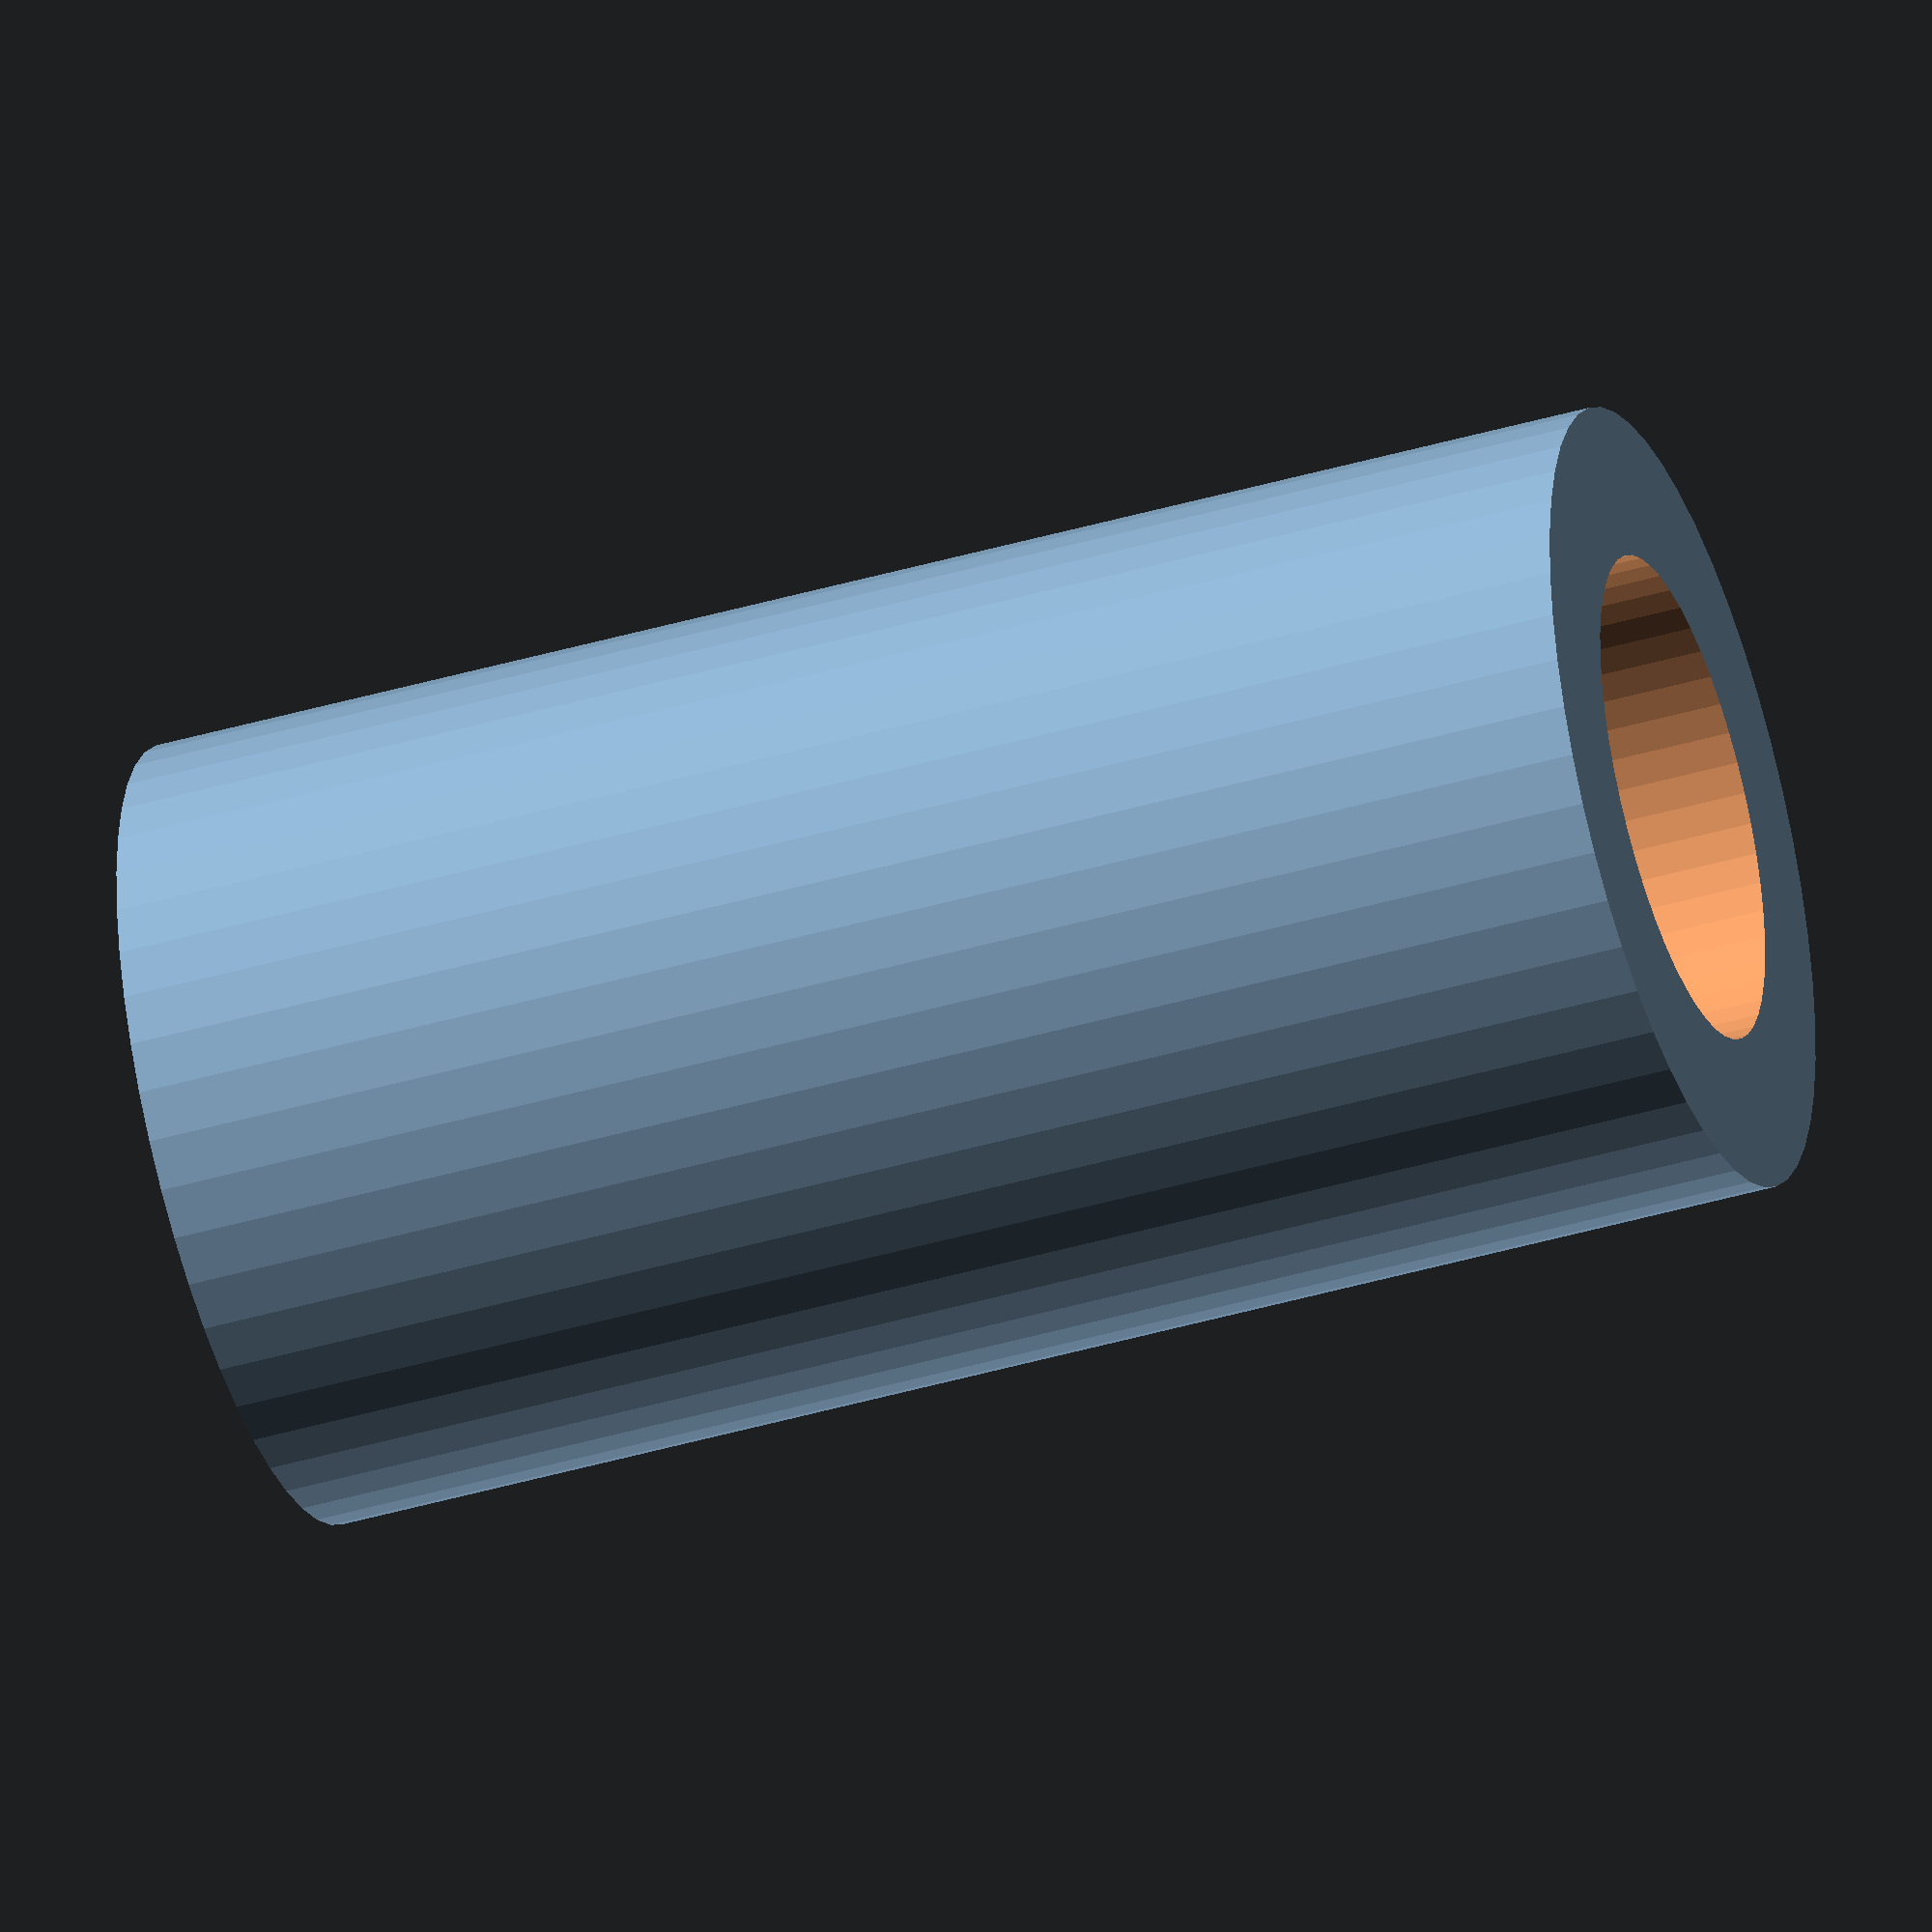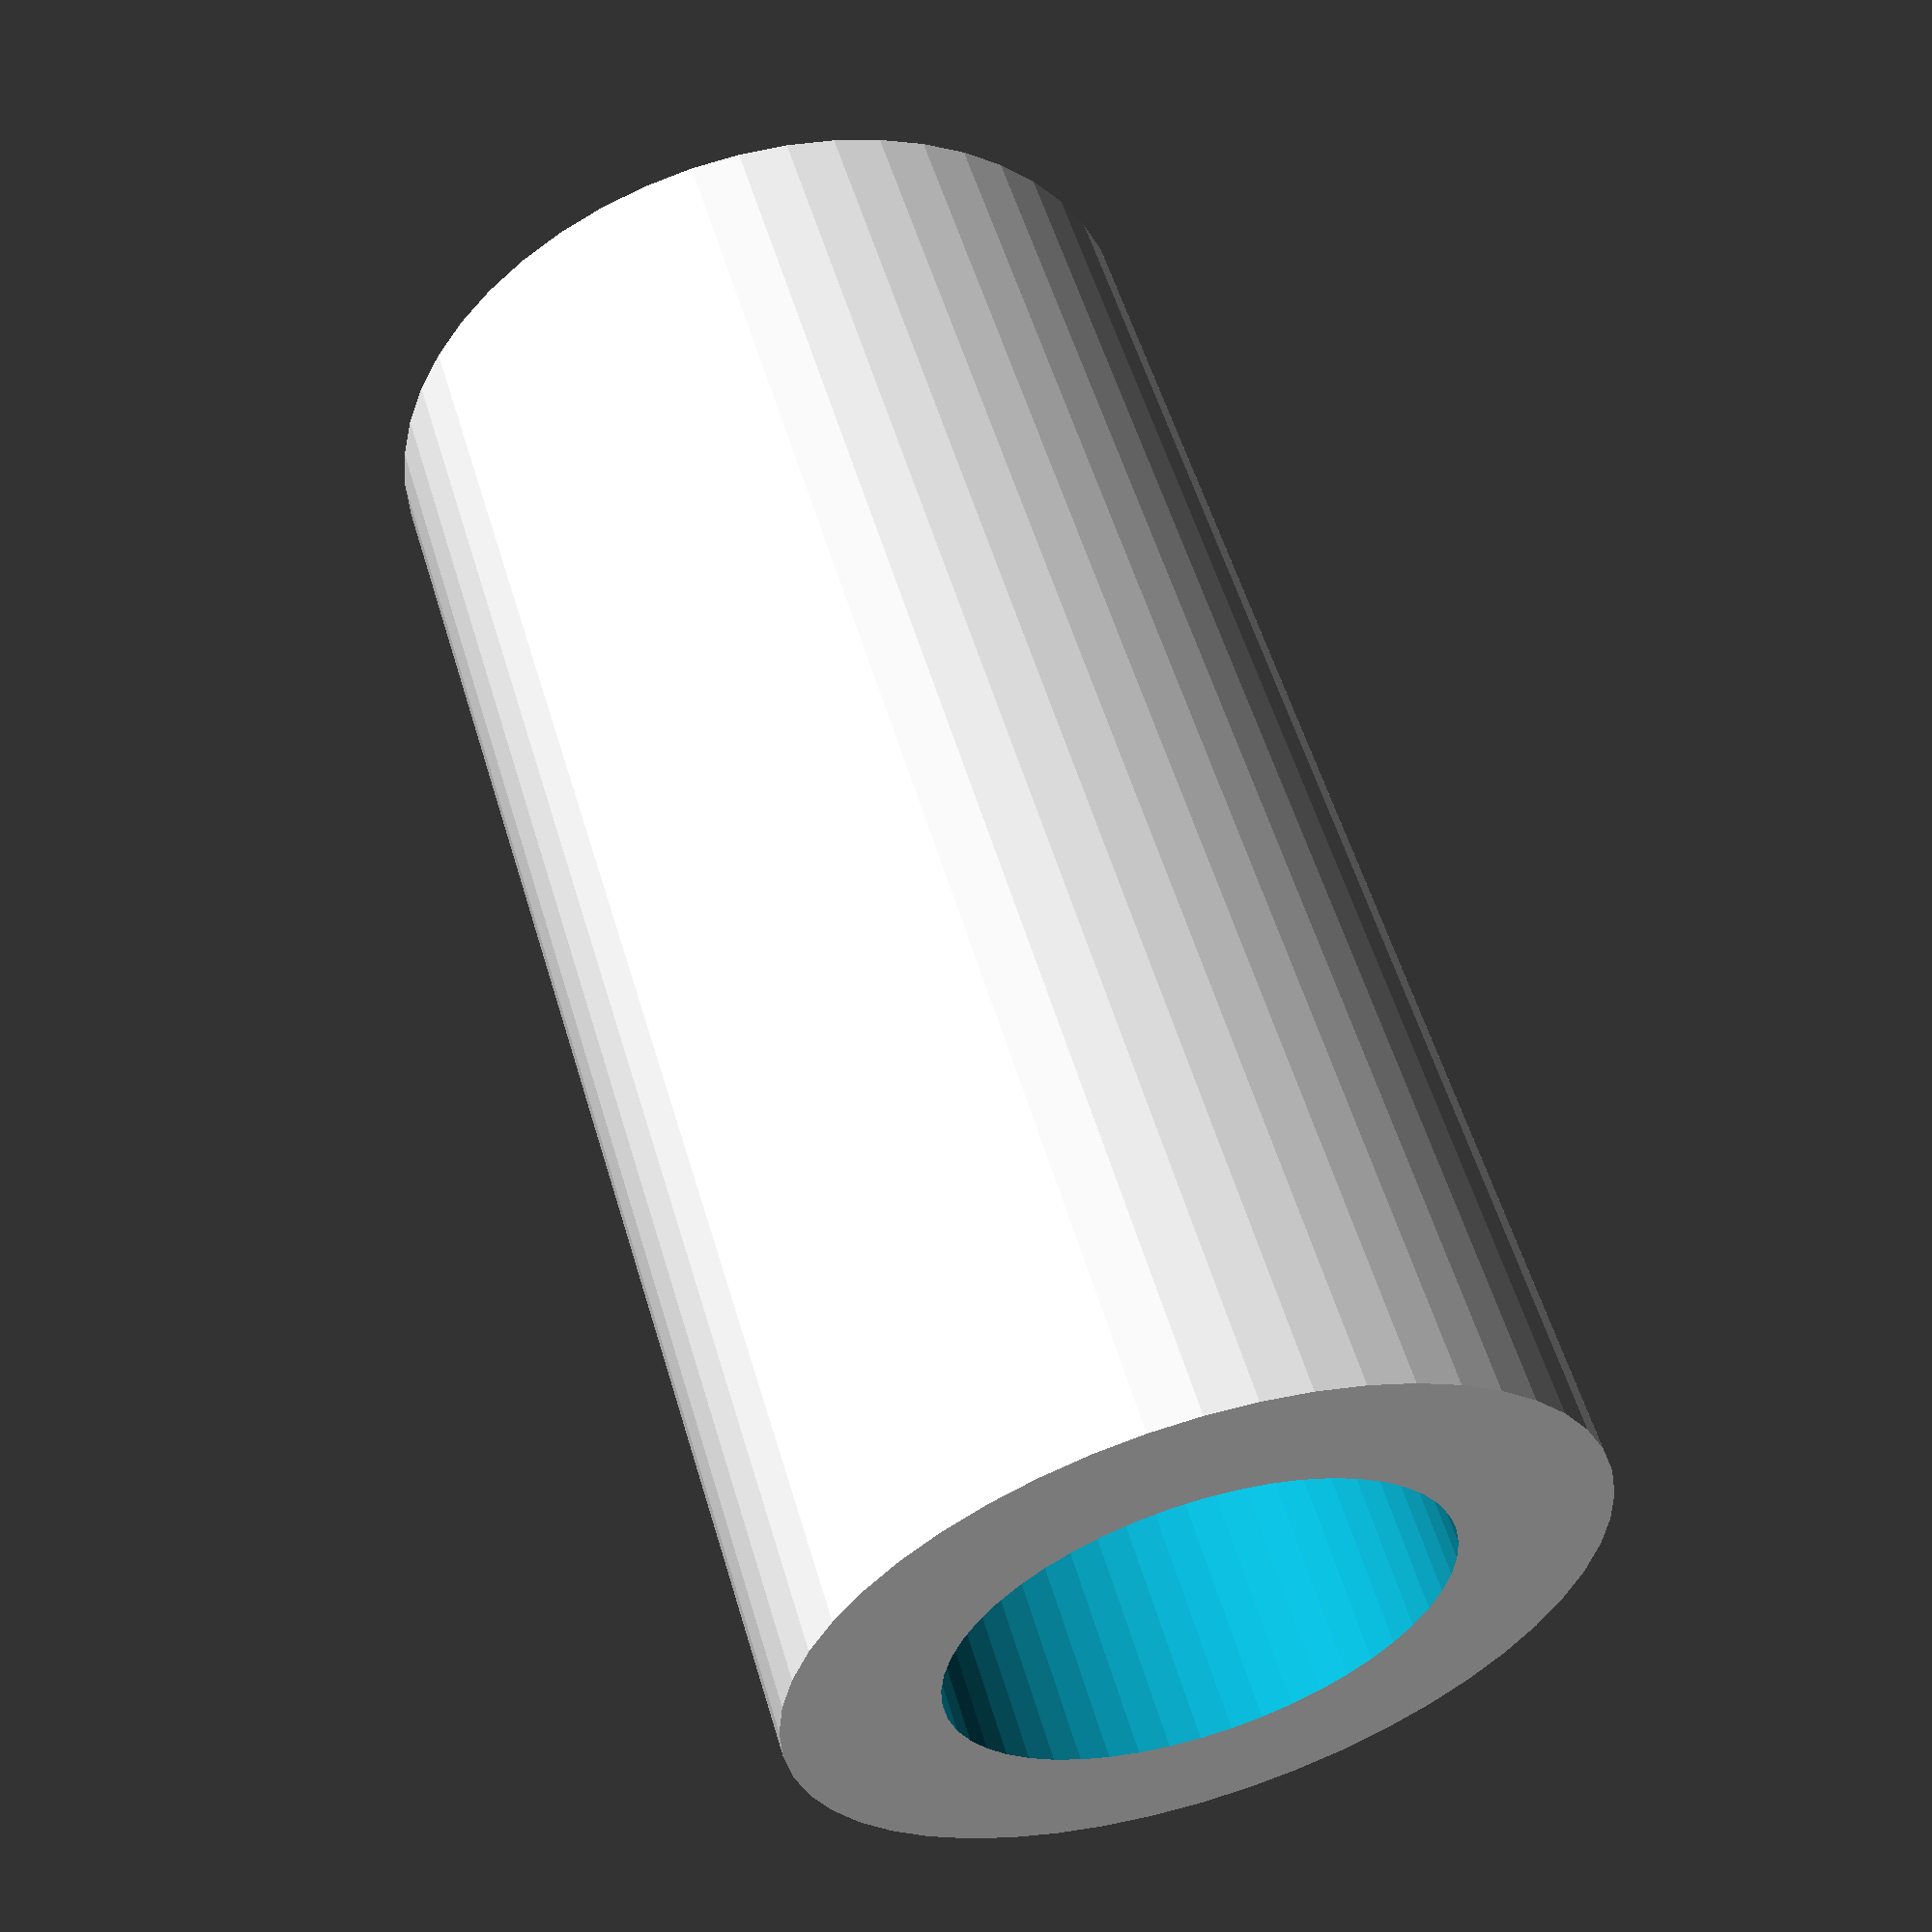
<openscad>
$fn = 50;


difference() {
	union() {
		translate(v = [0, 0, -27.5000000000]) {
			cylinder(h = 55, r = 14.5000000000);
		}
	}
	union() {
		translate(v = [0, 0, -100.0000000000]) {
			cylinder(h = 200, r = 9);
		}
	}
}
</openscad>
<views>
elev=222.0 azim=163.7 roll=70.6 proj=o view=wireframe
elev=304.2 azim=73.4 roll=343.5 proj=p view=wireframe
</views>
